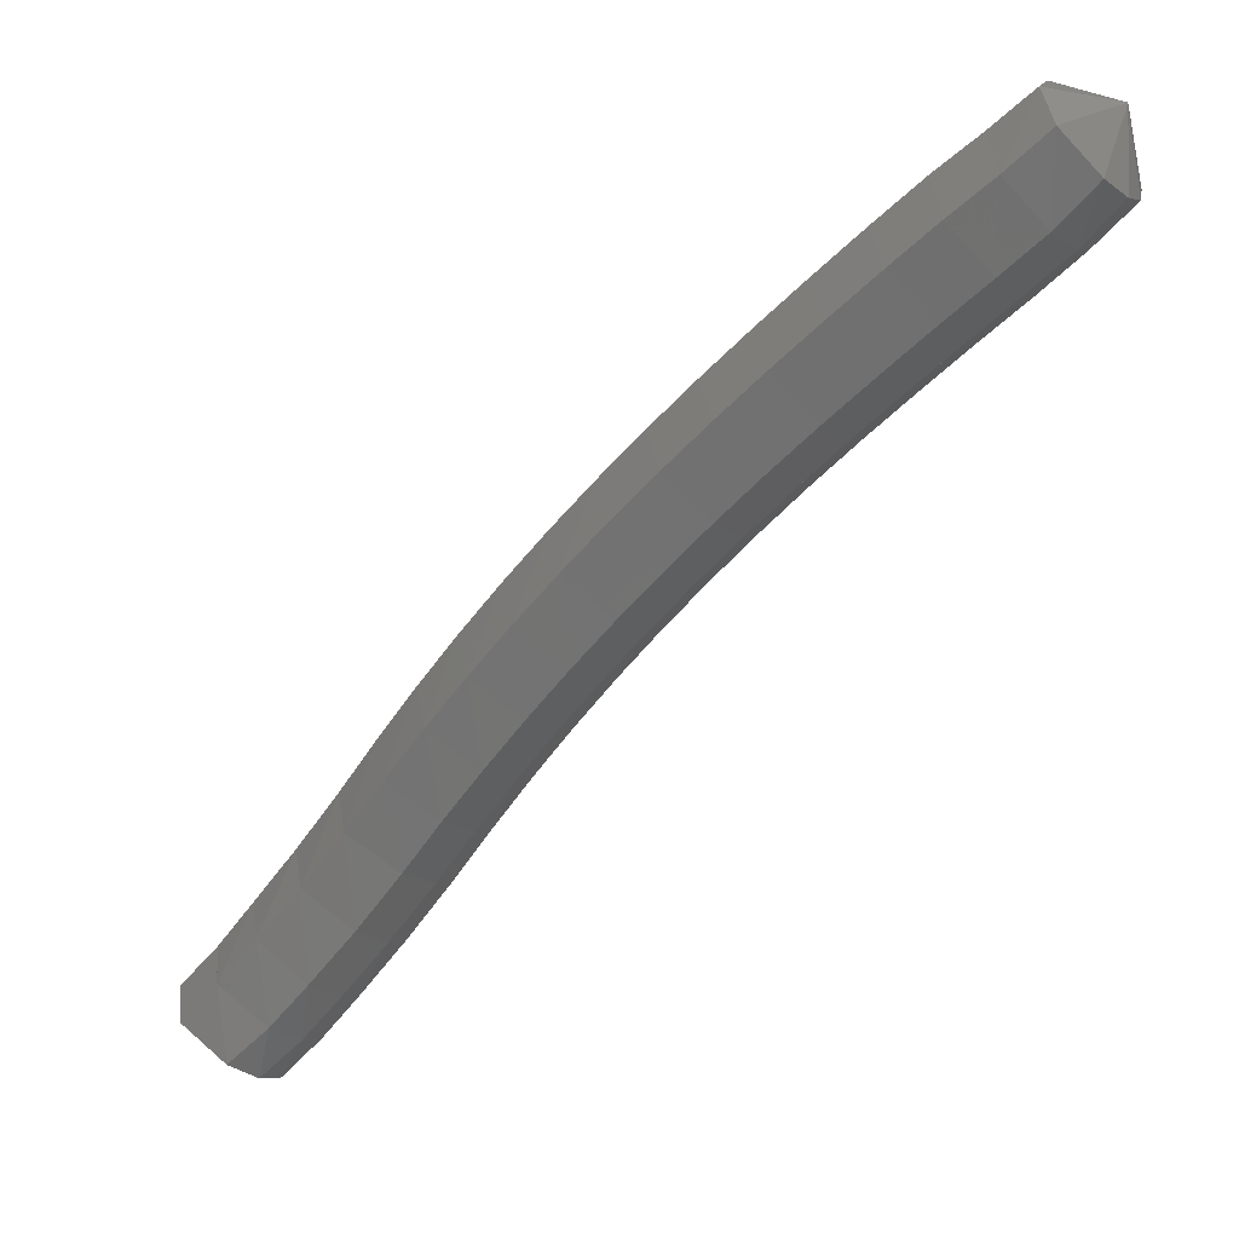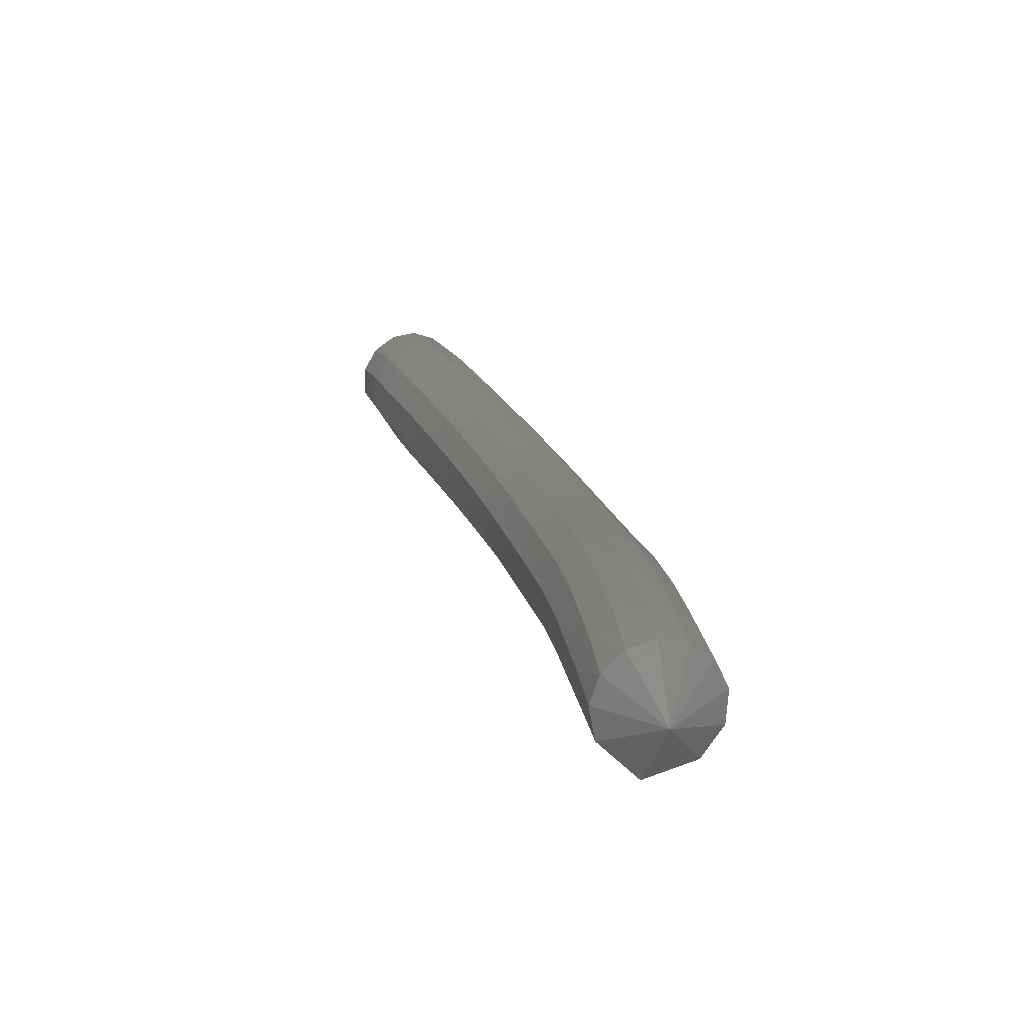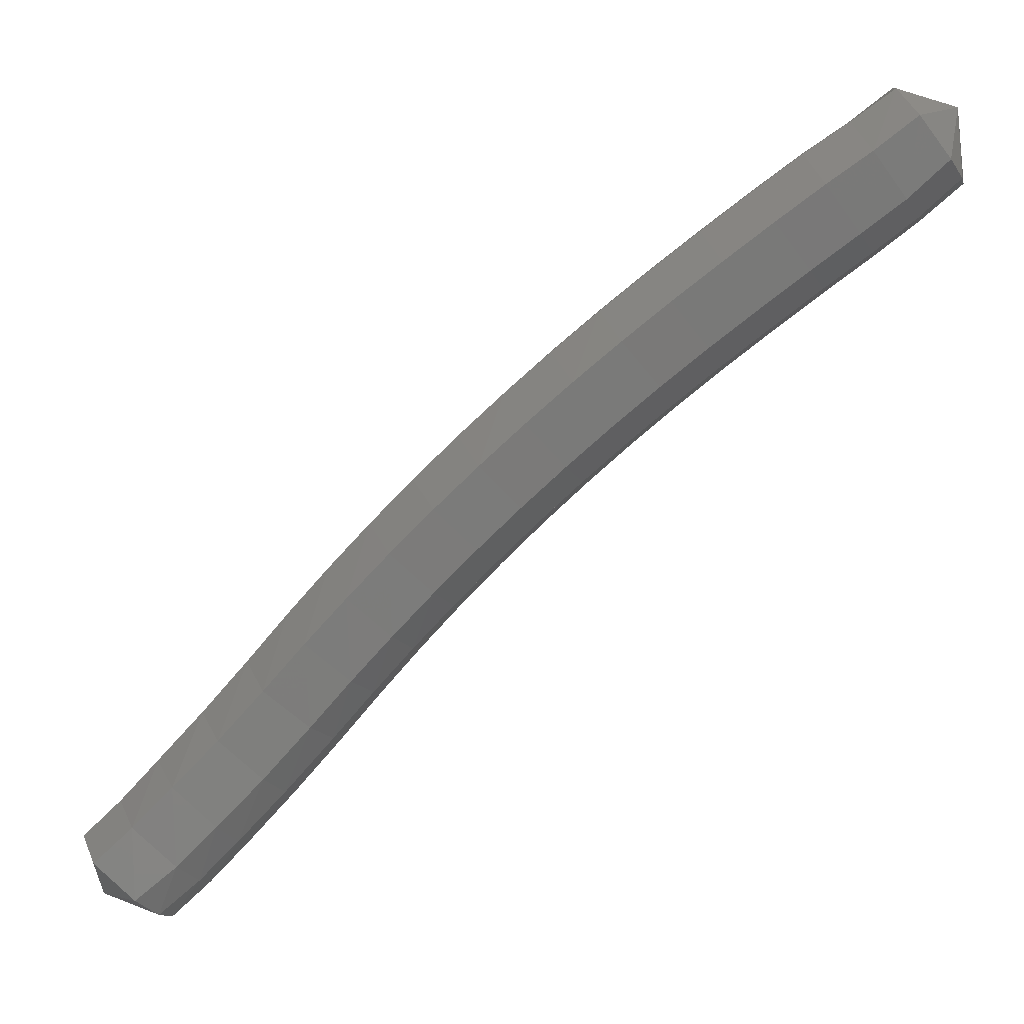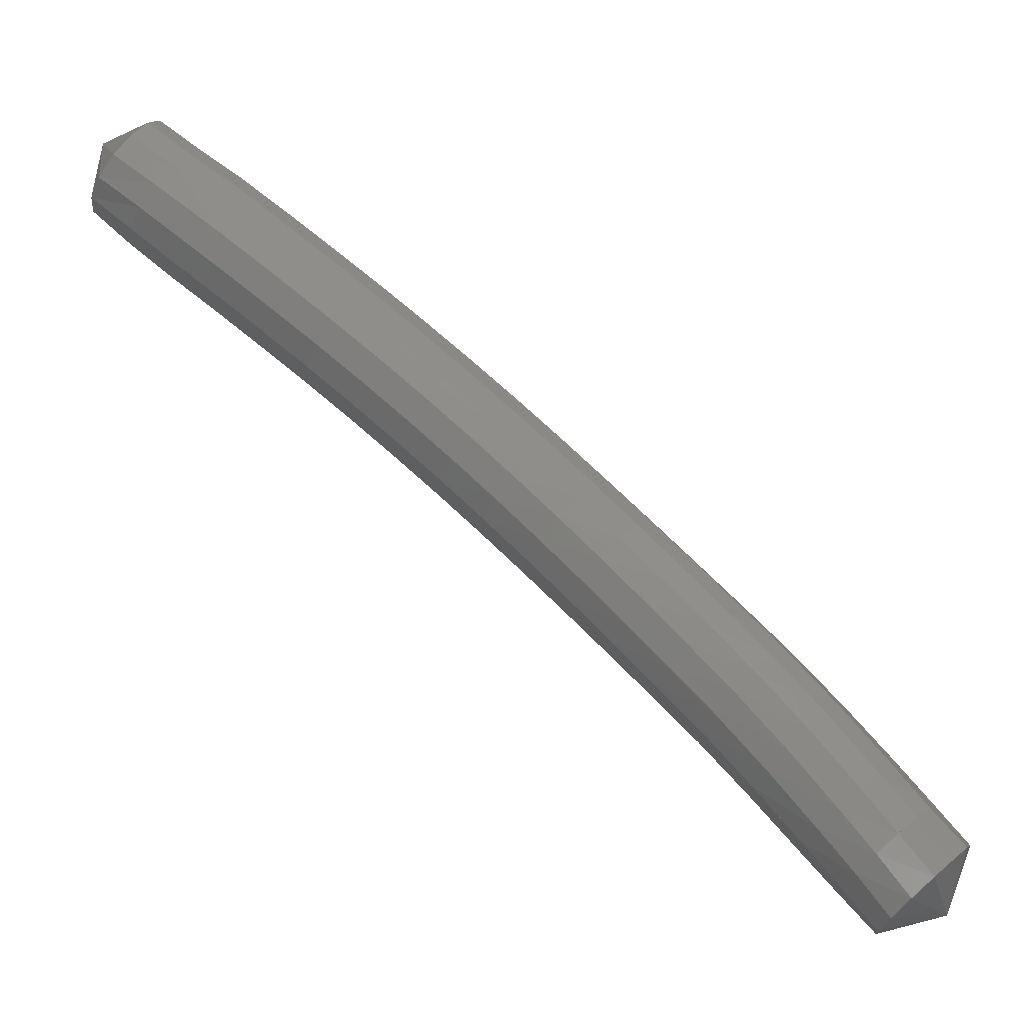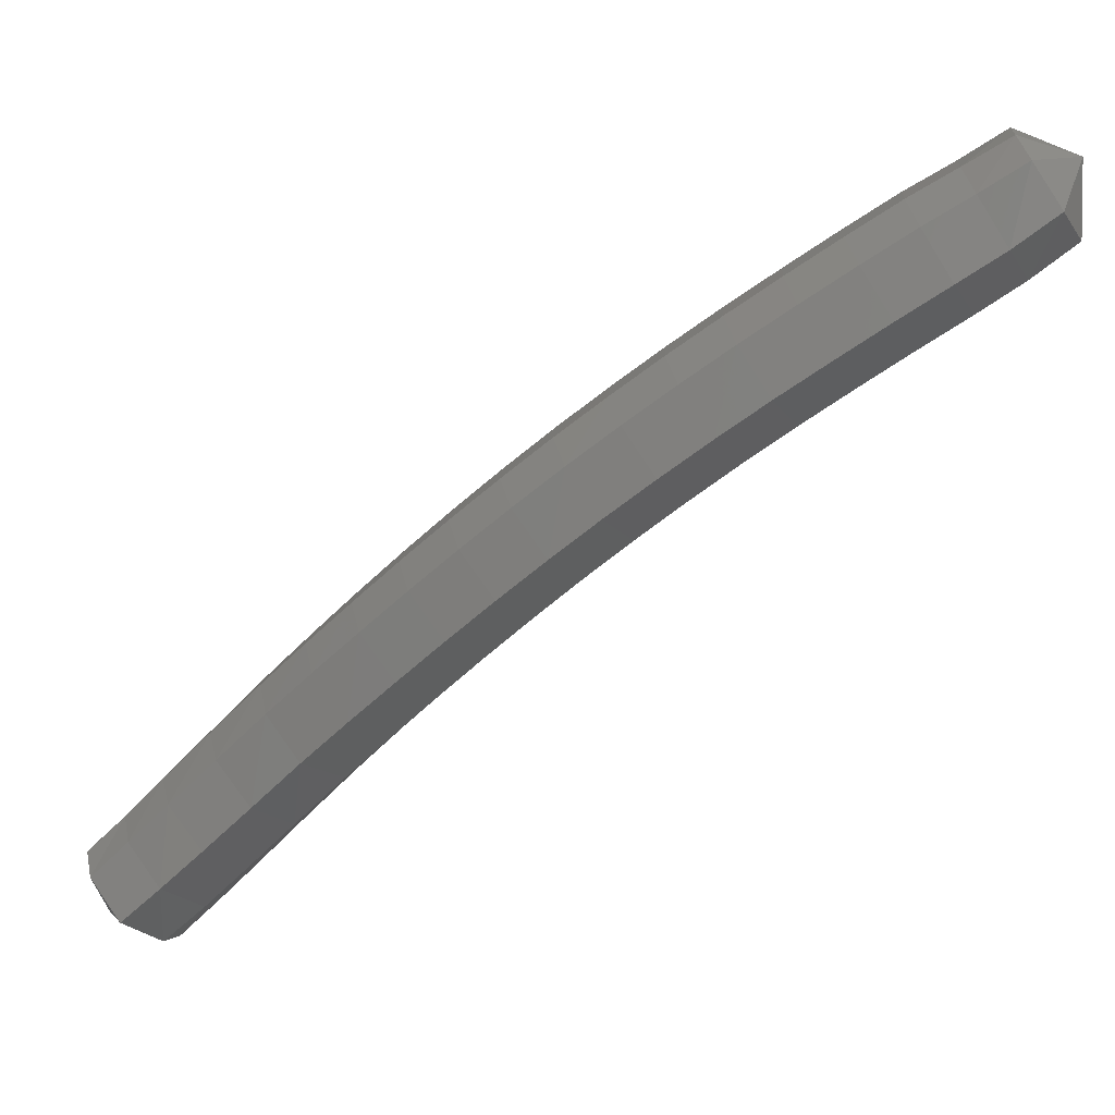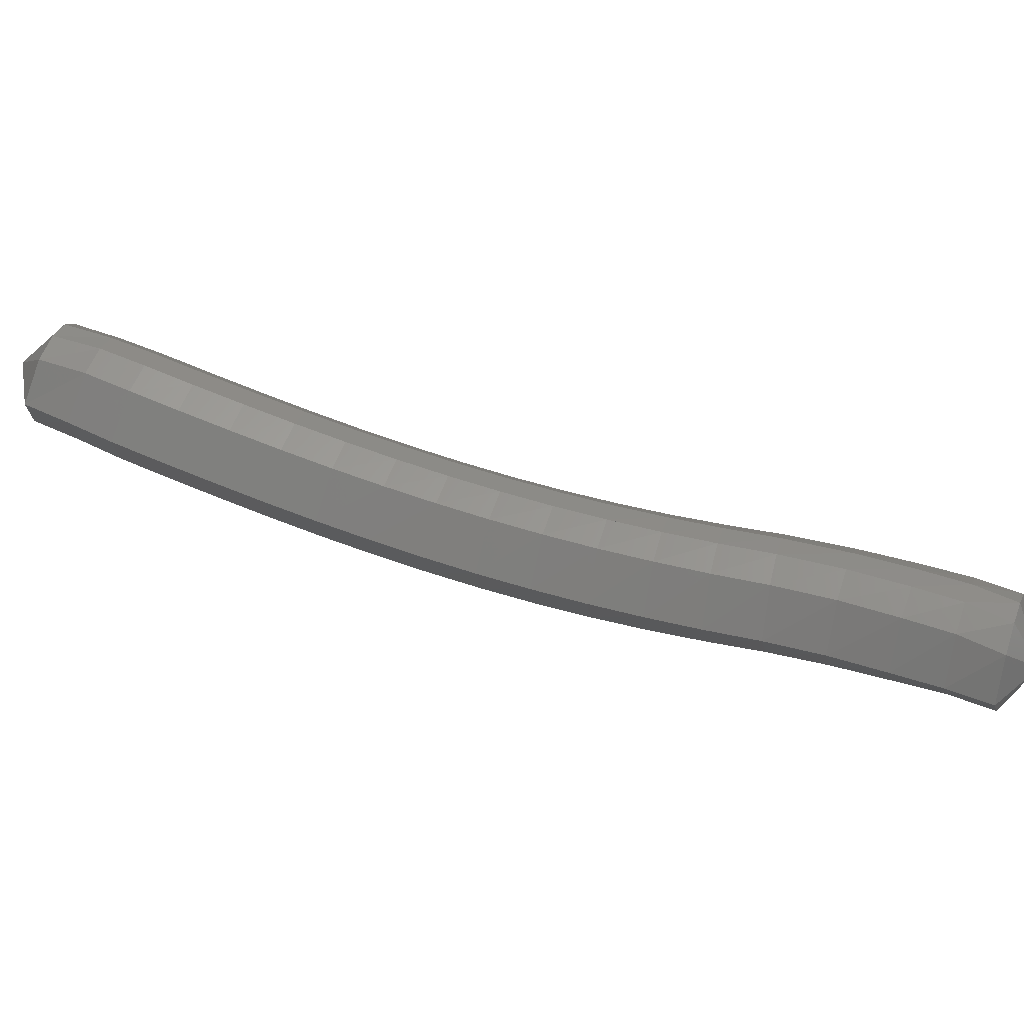
<metadata>
{"format":"stl","ext":"stl","renderer":"f3d","projection":"perspective","resolution":1024,"background":"white","views":[{"elev":-2.6,"azim":-120.6,"up":"+Y"},{"elev":-1.6,"azim":31.8,"up":"+Z"},{"elev":-9.3,"azim":-136.3,"up":"+Y"},{"elev":-38.1,"azim":7.9,"up":"+Y"},{"elev":27.1,"azim":-156.1,"up":"+Y"},{"elev":-31.1,"azim":-41.9,"up":"+Z"}]}
</metadata>
<code>
# stl→obj: 212 verts, 440 faces
v -76.52 -2.544 288.6
v -76.55 -2.745 288.1
v -76.29 -2.457 288.2
v -76.25 -2.993 287.9
v -75.98 -2.682 288
v -75.95 -3.22 287.7
v -75.66 -2.9 287.8
v -75.6 -3.475 287.5
v -75.31 -3.158 287.7
v -75.25 -3.745 287.4
v -74.96 -3.431 287.5
v -74.9 -4.02 287.2
v -74.6 -3.708 287.3
v -74.56 -4.299 287
v -74.25 -3.992 287.1
v -74.22 -4.586 286.8
v -73.91 -4.284 286.9
v -73.89 -4.881 286.7
v -73.57 -4.585 286.8
v -73.56 -5.184 286.5
v -73.24 -4.894 286.6
v -73.23 -5.496 286.4
v -72.9 -5.211 286.5
v -72.91 -5.816 286.2
v -72.58 -5.537 286.3
v -72.58 -6.145 286.1
v -72.25 -5.871 286.2
v -72.26 -6.48 285.9
v -71.92 -6.212 286.1
v -71.93 -6.827 285.8
v -71.59 -6.564 285.9
v -71.59 -7.199 285.7
v -71.25 -6.952 285.8
v -71.27 -7.552 285.5
v -70.92 -7.32 285.6
v -70.99 -7.858 285.3
v -70.64 -7.632 285.5
v -70.72 -8.129 285.2
v -70.39 -7.906 285.3
v -70.38 -8.352 285.5
v -76.12 -2.367 288.4
v -75.8 -2.592 288.2
v -75.47 -2.807 288.1
v -75.12 -3.067 287.9
v -74.77 -3.341 287.7
v -74.41 -3.619 287.5
v -74.06 -3.903 287.4
v -73.72 -4.197 287.2
v -73.38 -4.499 287
v -73.04 -4.81 286.9
v -72.71 -5.129 286.7
v -72.39 -5.457 286.6
v -72.06 -5.792 286.4
v -71.74 -6.134 286.3
v -71.42 -6.491 286.2
v -71.06 -6.899 286
v -70.73 -7.285 285.9
v -70.46 -7.599 285.7
v -70.22 -7.865 285.5
v -76.02 -2.394 288.6
v -75.7 -2.634 288.5
v -75.38 -2.851 288.3
v -75.03 -3.11 288.1
v -74.67 -3.383 288
v -74.32 -3.661 287.8
v -73.97 -3.945 287.6
v -73.63 -4.238 287.4
v -73.29 -4.539 287.3
v -72.96 -4.849 287.1
v -72.63 -5.168 287
v -72.31 -5.495 286.8
v -71.99 -5.829 286.7
v -71.68 -6.171 286.6
v -71.36 -6.529 286.5
v -70.99 -6.957 286.3
v -70.66 -7.357 286.1
v -70.4 -7.672 286
v -70.16 -7.926 285.8
v -76.01 -2.507 288.8
v -75.7 -2.76 288.7
v -75.37 -2.981 288.5
v -75.02 -3.239 288.3
v -74.67 -3.511 288.2
v -74.32 -3.787 288
v -73.97 -4.07 287.8
v -73.63 -4.361 287.6
v -73.3 -4.66 287.5
v -72.97 -4.967 287.3
v -72.65 -5.284 287.2
v -72.34 -5.608 287
v -72.02 -5.941 286.9
v -71.72 -6.28 286.8
v -71.4 -6.639 286.7
v -71.03 -7.079 286.5
v -70.7 -7.489 286.3
v -70.45 -7.803 286.2
v -70.2 -8.053 286
v -76.06 -2.663 288.9
v -75.75 -2.915 288.8
v -75.43 -3.14 288.6
v -75.08 -3.396 288.5
v -74.73 -3.667 288.3
v -74.38 -3.942 288.1
v -74.04 -4.222 287.9
v -73.7 -4.511 287.8
v -73.37 -4.807 287.6
v -73.05 -5.111 287.4
v -72.73 -5.425 287.3
v -72.42 -5.746 287.2
v -72.11 -6.076 287
v -71.81 -6.413 286.9
v -71.5 -6.771 286.8
v -71.13 -7.218 286.6
v -70.8 -7.632 286.4
v -70.55 -7.943 286.3
v -70.31 -8.204 286.1
v -76.17 -2.834 289
v -75.85 -3.08 288.8
v -75.53 -3.31 288.7
v -75.19 -3.564 288.5
v -74.83 -3.833 288.3
v -74.49 -4.107 288.1
v -74.15 -4.384 288
v -73.82 -4.67 287.8
v -73.49 -4.964 287.6
v -73.17 -5.265 287.5
v -72.86 -5.575 287.3
v -72.55 -5.894 287.2
v -72.25 -6.221 287.1
v -71.95 -6.555 286.9
v -71.64 -6.911 286.8
v -71.27 -7.358 286.6
v -70.94 -7.77 286.4
v -70.7 -8.079 286.3
v -70.47 -8.353 286.1
v -76.31 -2.989 288.9
v -75.98 -3.235 288.8
v -75.67 -3.47 288.6
v -75.33 -3.722 288.5
v -74.98 -3.99 288.3
v -74.63 -4.262 288.1
v -74.3 -4.537 287.9
v -73.97 -4.821 287.8
v -73.64 -5.111 287.6
v -73.33 -5.41 287.4
v -73.02 -5.717 287.3
v -72.71 -6.033 287.2
v -72.41 -6.357 287
v -72.12 -6.689 286.9
v -71.81 -7.043 286.8
v -71.44 -7.482 286.6
v -71.11 -7.887 286.4
v -70.87 -8.193 286.2
v -70.65 -8.473 286
v -76.45 -3.091 288.8
v -76.13 -3.346 288.7
v -75.82 -3.584 288.5
v -75.48 -3.835 288.3
v -75.13 -4.102 288.2
v -74.78 -4.373 288
v -74.45 -4.646 287.8
v -74.12 -4.928 287.6
v -73.8 -5.217 287.5
v -73.48 -5.513 287.3
v -73.18 -5.818 287.2
v -72.87 -6.132 287
v -72.57 -6.455 286.9
v -72.27 -6.785 286.8
v -71.96 -7.135 286.6
v -71.6 -7.562 286.4
v -71.28 -7.956 286.3
v -71.03 -8.259 286.1
v -70.8 -8.535 285.9
v -76.56 -3.113 288.6
v -76.25 -3.38 288.5
v -75.94 -3.619 288.3
v -75.6 -3.87 288.1
v -75.25 -4.137 288
v -74.91 -4.407 287.8
v -74.58 -4.68 287.6
v -74.25 -4.962 287.4
v -73.92 -5.25 287.3
v -73.61 -5.546 287.1
v -73.3 -5.85 287
v -72.99 -6.163 286.8
v -72.68 -6.485 286.7
v -72.38 -6.814 286.6
v -72.07 -7.163 286.4
v -71.72 -7.573 286.2
v -71.4 -7.953 286.1
v -71.14 -8.255 285.9
v -70.9 -8.521 285.7
v -76.62 -3.032 288.4
v -76.32 -3.306 288.2
v -76.01 -3.542 288.1
v -75.67 -3.794 287.9
v -75.33 -4.061 287.7
v -74.98 -4.333 287.5
v -74.65 -4.607 287.4
v -74.31 -4.889 287.2
v -73.99 -5.179 287
v -73.67 -5.476 286.9
v -73.35 -5.782 286.7
v -73.04 -6.096 286.6
v -72.73 -6.42 286.4
v -72.73 -6.419 286.4
v -72.42 -6.75 286.3
v -72.1 -7.096 286.2
v -71.76 -7.488 286
v -71.43 -7.854 285.8
v -71.16 -8.156 285.6
v -70.91 -8.414 285.4
f 1 1 2
f 2 1 3
f 2 3 4
f 4 3 5
f 4 5 6
f 6 5 7
f 6 7 8
f 8 7 9
f 8 9 10
f 10 9 11
f 10 11 12
f 12 11 13
f 12 13 14
f 14 13 15
f 14 15 16
f 16 15 17
f 16 17 18
f 18 17 19
f 18 19 20
f 20 19 21
f 20 21 22
f 22 21 23
f 22 23 24
f 24 23 25
f 24 25 26
f 26 25 27
f 26 27 28
f 28 27 29
f 28 29 30
f 30 29 31
f 30 31 32
f 32 31 33
f 32 33 34
f 34 33 35
f 34 35 36
f 36 35 37
f 36 37 38
f 38 37 39
f 38 39 40
f 40 39 40
f 1 1 3
f 3 1 41
f 3 41 5
f 5 41 42
f 5 42 7
f 7 42 43
f 7 43 9
f 9 43 44
f 9 44 11
f 11 44 45
f 11 45 13
f 13 45 46
f 13 46 15
f 15 46 47
f 15 47 17
f 17 47 48
f 17 48 19
f 19 48 49
f 19 49 21
f 21 49 50
f 21 50 23
f 23 50 51
f 23 51 25
f 25 51 52
f 25 52 27
f 27 52 53
f 27 53 29
f 29 53 54
f 29 54 31
f 31 54 55
f 31 55 33
f 33 55 56
f 33 56 35
f 35 56 57
f 35 57 37
f 37 57 58
f 37 58 39
f 39 58 59
f 39 59 40
f 40 59 40
f 1 1 41
f 41 1 60
f 41 60 42
f 42 60 61
f 42 61 43
f 43 61 62
f 43 62 44
f 44 62 63
f 44 63 45
f 45 63 64
f 45 64 46
f 46 64 65
f 46 65 47
f 47 65 66
f 47 66 48
f 48 66 67
f 48 67 49
f 49 67 68
f 49 68 50
f 50 68 69
f 50 69 51
f 51 69 70
f 51 70 52
f 52 70 71
f 52 71 53
f 53 71 72
f 53 72 54
f 54 72 73
f 54 73 55
f 55 73 74
f 55 74 56
f 56 74 75
f 56 75 57
f 57 75 76
f 57 76 58
f 58 76 77
f 58 77 59
f 59 77 78
f 59 78 40
f 40 78 40
f 1 1 60
f 60 1 79
f 60 79 61
f 61 79 80
f 61 80 62
f 62 80 81
f 62 81 63
f 63 81 82
f 63 82 64
f 64 82 83
f 64 83 65
f 65 83 84
f 65 84 66
f 66 84 85
f 66 85 67
f 67 85 86
f 67 86 68
f 68 86 87
f 68 87 69
f 69 87 88
f 69 88 70
f 70 88 89
f 70 89 71
f 71 89 90
f 71 90 72
f 72 90 91
f 72 91 73
f 73 91 92
f 73 92 74
f 74 92 93
f 74 93 75
f 75 93 94
f 75 94 76
f 76 94 95
f 76 95 77
f 77 95 96
f 77 96 78
f 78 96 97
f 78 97 40
f 40 97 40
f 1 1 79
f 79 1 98
f 79 98 80
f 80 98 99
f 80 99 81
f 81 99 100
f 81 100 82
f 82 100 101
f 82 101 83
f 83 101 102
f 83 102 84
f 84 102 103
f 84 103 85
f 85 103 104
f 85 104 86
f 86 104 105
f 86 105 87
f 87 105 106
f 87 106 88
f 88 106 107
f 88 107 89
f 89 107 108
f 89 108 90
f 90 108 109
f 90 109 91
f 91 109 110
f 91 110 92
f 92 110 111
f 92 111 93
f 93 111 112
f 93 112 94
f 94 112 113
f 94 113 95
f 95 113 114
f 95 114 96
f 96 114 115
f 96 115 97
f 97 115 116
f 97 116 40
f 40 116 40
f 1 1 98
f 98 1 117
f 98 117 99
f 99 117 118
f 99 118 100
f 100 118 119
f 100 119 101
f 101 119 120
f 101 120 102
f 102 120 121
f 102 121 103
f 103 121 122
f 103 122 104
f 104 122 123
f 104 123 105
f 105 123 124
f 105 124 106
f 106 124 125
f 106 125 107
f 107 125 126
f 107 126 108
f 108 126 127
f 108 127 109
f 109 127 128
f 109 128 110
f 110 128 129
f 110 129 111
f 111 129 130
f 111 130 112
f 112 130 131
f 112 131 113
f 113 131 132
f 113 132 114
f 114 132 133
f 114 133 115
f 115 133 134
f 115 134 116
f 116 134 135
f 116 135 40
f 40 135 40
f 1 1 117
f 117 1 136
f 117 136 118
f 118 136 137
f 118 137 119
f 119 137 138
f 119 138 120
f 120 138 139
f 120 139 121
f 121 139 140
f 121 140 122
f 122 140 141
f 122 141 123
f 123 141 142
f 123 142 124
f 124 142 143
f 124 143 125
f 125 143 144
f 125 144 126
f 126 144 145
f 126 145 127
f 127 145 146
f 127 146 128
f 128 146 147
f 128 147 129
f 129 147 148
f 129 148 130
f 130 148 149
f 130 149 131
f 131 149 150
f 131 150 132
f 132 150 151
f 132 151 133
f 133 151 152
f 133 152 134
f 134 152 153
f 134 153 135
f 135 153 154
f 135 154 40
f 40 154 40
f 1 1 136
f 136 1 155
f 136 155 137
f 137 155 156
f 137 156 138
f 138 156 157
f 138 157 139
f 139 157 158
f 139 158 140
f 140 158 159
f 140 159 141
f 141 159 160
f 141 160 142
f 142 160 161
f 142 161 143
f 143 161 162
f 143 162 144
f 144 162 163
f 144 163 145
f 145 163 164
f 145 164 146
f 146 164 165
f 146 165 147
f 147 165 166
f 147 166 148
f 148 166 167
f 148 167 149
f 149 167 168
f 149 168 150
f 150 168 169
f 150 169 151
f 151 169 170
f 151 170 152
f 152 170 171
f 152 171 153
f 153 171 172
f 153 172 154
f 154 172 173
f 154 173 40
f 40 173 40
f 1 1 155
f 155 1 174
f 155 174 156
f 156 174 175
f 156 175 157
f 157 175 176
f 157 176 158
f 158 176 177
f 158 177 159
f 159 177 178
f 159 178 160
f 160 178 179
f 160 179 161
f 161 179 180
f 161 180 162
f 162 180 181
f 162 181 163
f 163 181 182
f 163 182 164
f 164 182 183
f 164 183 165
f 165 183 184
f 165 184 166
f 166 184 185
f 166 185 167
f 167 185 186
f 167 186 168
f 168 186 187
f 168 187 169
f 169 187 188
f 169 188 170
f 170 188 189
f 170 189 171
f 171 189 190
f 171 190 172
f 172 190 191
f 172 191 173
f 173 191 192
f 173 192 40
f 40 192 40
f 1 1 174
f 174 1 193
f 174 193 175
f 175 193 194
f 175 194 176
f 176 194 195
f 176 195 177
f 177 195 196
f 177 196 178
f 178 196 197
f 178 197 179
f 179 197 198
f 179 198 180
f 180 198 199
f 180 199 181
f 181 199 200
f 181 200 182
f 182 200 201
f 182 201 183
f 183 201 202
f 183 202 184
f 184 202 203
f 184 203 185
f 185 203 204
f 185 204 186
f 186 204 205
f 186 206 187
f 187 206 207
f 187 207 188
f 188 207 208
f 188 208 189
f 189 208 209
f 189 209 190
f 190 209 210
f 190 210 191
f 191 210 211
f 191 211 192
f 192 211 212
f 192 212 40
f 40 212 40
f 1 1 193
f 193 1 2
f 193 2 194
f 194 2 4
f 194 4 195
f 195 4 6
f 195 6 196
f 196 6 8
f 196 8 197
f 197 8 10
f 197 10 198
f 198 10 12
f 198 12 199
f 199 12 14
f 199 14 200
f 200 14 16
f 200 16 201
f 201 16 18
f 201 18 202
f 202 18 20
f 202 20 203
f 203 20 22
f 203 22 204
f 204 22 24
f 204 24 205
f 205 24 26
f 206 26 207
f 207 26 28
f 207 28 208
f 208 28 30
f 208 30 209
f 209 30 32
f 209 32 210
f 210 32 34
f 210 34 211
f 211 34 36
f 211 36 212
f 212 36 38
f 212 38 40
f 40 38 40

</code>
